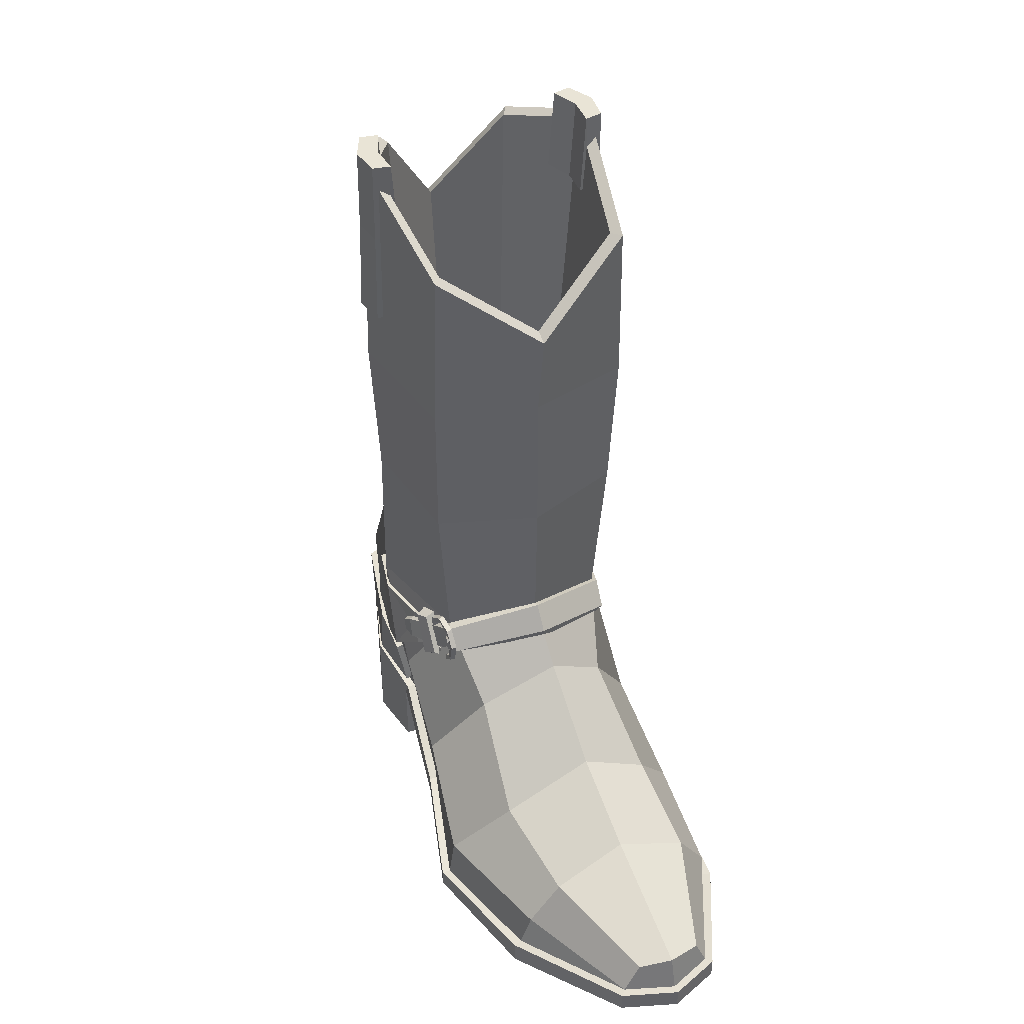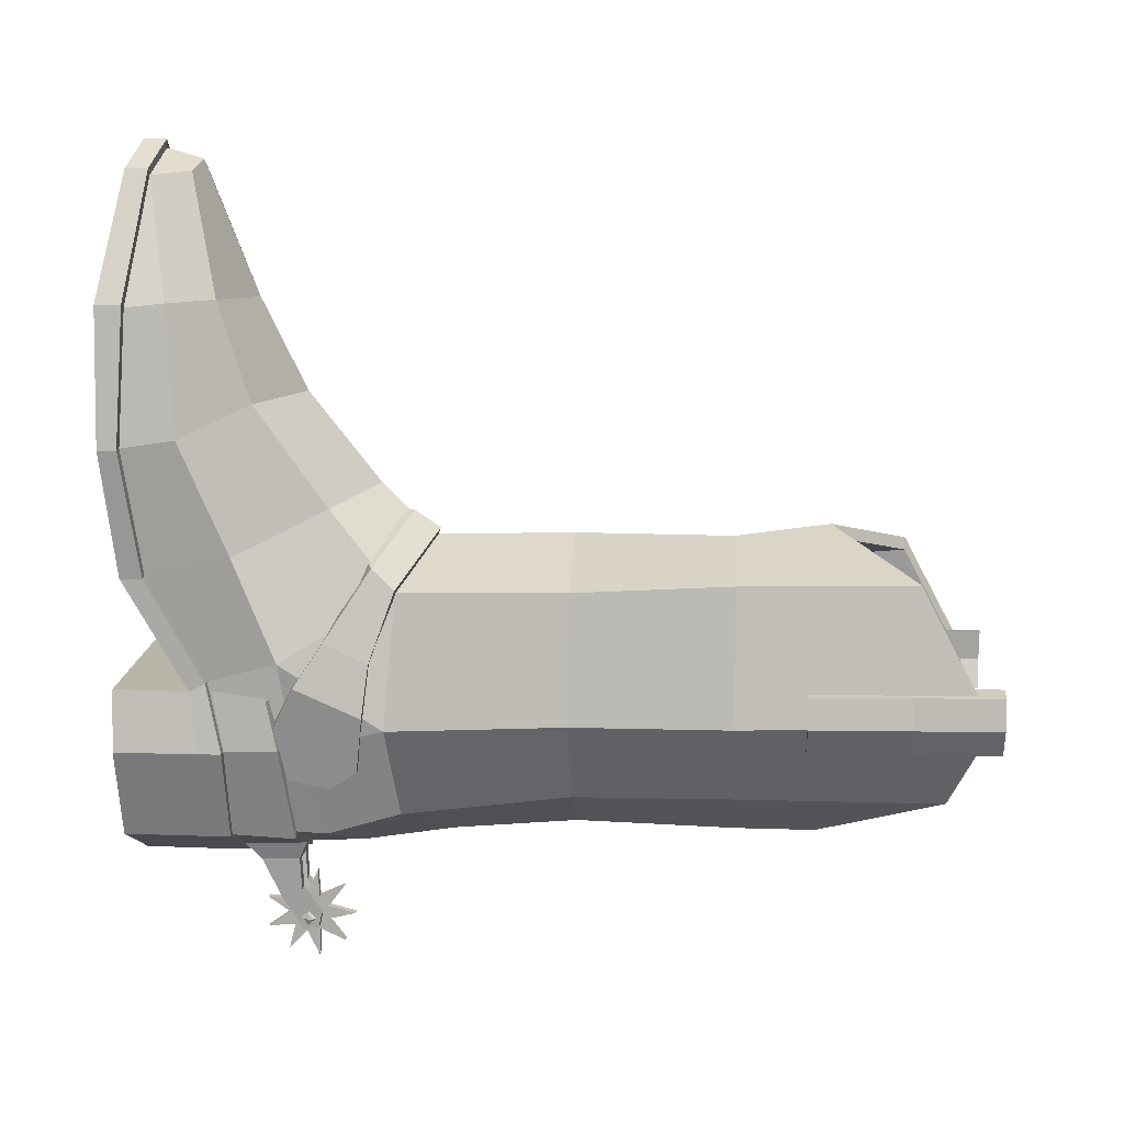
<metadata>
{"format":"obj","ext":"obj","renderer":"f3d","projection":"perspective","resolution":1024,"background":"white","views":[{"elev":42.4,"azim":-24.1,"up":"+Y"},{"elev":13.3,"azim":93.5,"up":"+Z"}]}
</metadata>
<code>
o CowboyBoots_Mesh
v -0.9287 0.9602 -0.6483
v -0.6805 0.8262 -0.5215
v -0.656 0.6114 -0.5781
v -0.9287 0.6771 -0.6926
v -0.5702 0.7925 -0.2325
v -0.5987 0.526 -0.3042
v -0.5658 0.4865 -0.0348
v -0.6546 0.8226 0.163
v -0.7336 0.6222 0.3906
v -0.5767 0.359 0.2773
v -0.9287 0.9114 0.2774
v -0.9287 0.7532 0.4338
v -0.7058 0.41 0.7018
v -0.9287 0.5392 0.7073
v -0.9287 0.4038 0.9857
v -0.9287 0.2494 1.385
v -0.8217 0.2358 1.358
v -0.7012 0.3176 1.003
v -0.5682 0.2141 0.6187
v -0.6112 0.189 1.002
v -0.557 0.05603 0.5961
v -0.6065 0.1015 0.216
v -0.6116 0.2726 -0.1021
v -0.5987 0.07605 0.9913
v -0.7757 0.1237 1.348
v -0.9287 0.1418 1.416
v -0.581 0.319 -0.3039
v -0.6681 0.319 -0.5731
v -0.9287 0.319 -0.7059
v -0.5792 0.1018 0.2103
v -0.5251 0.05603 0.5956
v -0.5251 -0.001339 0.5956
v -0.5792 0.03446 0.2103
v -0.5838 0.2725 -0.1017
v -0.5839 0.2245 -0.1257
v -0.5686 0.07605 1.002
v -0.5686 -0.001339 1.002
v -0.7581 0.1237 1.368
v -0.7581 0.05628 1.368
v -0.5538 0.3185 -0.3061
v -0.553 0.2513 -0.3061
v -0.6484 0.319 -0.5899
v -0.6468 0.2516 -0.5913
v -0.9287 0.319 -0.7309
v -0.9287 0.2516 -0.7339
v -0.9287 0.1418 1.441
v -0.9287 0.07443 1.441
v -0.5839 -0.001339 -0.1216
v -0.5538 -0.001339 -0.3059
v -0.6484 -0.001339 -0.5899
v -0.9287 -0.001339 -0.7309
v -1.201 0.6114 -0.5781
v -1.177 0.8262 -0.5215
v -1.259 0.526 -0.3042
v -1.287 0.7925 -0.2325
v -1.292 0.4865 -0.0348
v -1.203 0.8226 0.163
v -1.331 0.359 0.2773
v -1.174 0.6222 0.3906
v -1.216 0.41 0.7018
v -1.167 0.3176 1.003
v -1.036 0.2358 1.358
v -1.393 0.2141 0.6187
v -1.27 0.189 1.002
v -1.291 0.1015 0.216
v -1.403 0.05603 0.5961
v -1.246 0.2726 -0.1021
v -1.303 0.07605 0.9913
v -1.082 0.1237 1.348
v -1.276 0.319 -0.3039
v -1.189 0.319 -0.5731
v -1.318 0.1018 0.2103
v -1.318 0.03446 0.2103
v -1.43 -0.001339 0.5956
v -1.43 0.05603 0.5956
v -1.274 0.2725 -0.1017
v -1.274 0.2245 -0.1257
v -1.329 -0.001339 1.002
v -1.329 0.07605 1.002
v -1.099 0.05628 1.368
v -1.099 0.1237 1.368
v -1.304 0.3185 -0.3061
v -1.304 0.2513 -0.3061
v -1.209 0.319 -0.5899
v -1.211 0.2516 -0.5913
v -1.304 -0.001339 -0.3059
v -1.274 -0.001339 -0.1216
v -1.209 -0.001339 -0.5899
v -0.9287 -0.001339 -0.1216
v -0.9287 -0.001339 -0.3991
v -0.9287 0.03446 0.2103
v -0.9287 0.2245 -0.1257
v -0.9287 -0.001339 1.002
v -0.9287 -0.001339 0.5956
v -0.9402 0.5638 -0.954
v -0.9173 0.5638 -0.954
v -0.9173 0.6152 -1.023
v -0.9402 0.6152 -1.023
v -0.9173 0.5365 -0.9866
v -0.9402 0.5365 -0.9866
v -0.9173 0.5321 -1.071
v -0.9402 0.5321 -1.071
v -0.9173 0.4946 -0.994
v -0.9402 0.4946 -0.994
v -0.9173 0.4376 -1.054
v -0.9402 0.4376 -1.054
v -0.9173 0.4578 -0.9727
v -0.9402 0.4578 -0.9727
v -0.9173 0.376 -0.9808
v -0.9402 0.376 -0.9808
v -0.9173 0.4432 -0.9328
v -0.9402 0.4432 -0.9328
v -0.9173 0.376 -0.8848
v -0.9402 0.376 -0.8848
v -0.9173 0.4578 -0.8928
v -0.9402 0.4578 -0.8928
v -0.9173 0.4376 -0.8113
v -0.9402 0.4376 -0.8113
v -0.9173 0.4946 -0.8716
v -0.9402 0.4946 -0.8716
v -0.9173 0.5321 -0.7947
v -0.9402 0.5321 -0.7947
v -0.9173 0.5365 -0.879
v -0.9402 0.5365 -0.879
v -0.9173 0.6152 -0.8426
v -0.9402 0.6152 -0.8426
v -0.9173 0.5638 -0.9115
v -0.9402 0.5638 -0.9115
v -0.9173 0.648 -0.9328
v -0.9402 0.648 -0.9328
v -0.9402 0.5054 -0.9328
v -0.9173 0.5054 -0.9328
v -0.8707 0.507 -0.9557
v -0.8681 0.5322 -0.9334
v -0.8588 0.5247 -0.9336
v -0.8606 0.507 -0.9493
v -0.8678 0.5098 -0.9083
v -0.8586 0.5089 -0.9158
v -0.8703 0.4847 -0.9305
v -0.8604 0.4911 -0.9315
v -0.8556 0.5077 -0.9328
v -0.9868 0.507 -0.9557
v -0.9968 0.507 -0.9493
v -0.9986 0.5247 -0.9336
v -0.9893 0.5322 -0.9334
v -0.9989 0.5089 -0.9158
v -0.9897 0.5098 -0.9083
v -0.9971 0.4911 -0.9315
v -0.9872 0.4847 -0.9305
v -1.002 0.5077 -0.9328
v -1.292 1.327 -0.2079
v -1.141 1.334 -0.47
v -1.242 2.333 0.2164
v -1.252 1.807 0.2081
v -0.9287 1.804 0.2839
v -0.9287 2.088 0.3239
v -1.309 2.543 -0.1807
v -1.32 1.805 -0.1994
v -1.15 2.433 -0.4652
v -1.161 1.817 -0.4612
v -1.241 1.328 0.1786
v -0.9287 1.825 -0.6317
v -0.9287 1.335 -0.6165
v -0.9287 2.063 -0.633
v -0.9287 1.33 0.2877
v -0.9287 2.107 0.2819
v -1.215 2.33 0.1838
v -1.276 2.522 -0.1784
v -1.13 2.422 -0.4379
v -0.9287 2.084 -0.5909
v -0.9287 1.32 0.1994
v -1.161 1.501 0.1199
v -1.21 1.657 -0.1739
v -1.092 1.575 -0.3843
v -0.9287 1.302 -0.5085
v -0.9287 0.7513 0.1994
v -1.161 0.7513 0.1199
v -1.21 0.7513 -0.1739
v -1.092 0.7513 -0.3843
v -0.9287 0.7513 -0.5085
v -0.9287 0.7513 -0.1482
v -0.7161 1.334 -0.47
v -0.5656 1.327 -0.2079
v -0.6153 2.333 0.2164
v -0.6053 1.807 0.2081
v -0.5484 2.543 -0.1807
v -0.5378 1.805 -0.1994
v -0.6969 1.817 -0.4612
v -0.7077 2.433 -0.4652
v -0.6169 1.328 0.1786
v -0.6428 2.33 0.1838
v -0.5818 2.522 -0.1784
v -0.7271 2.422 -0.4379
v -0.6969 1.501 0.1199
v -0.6474 1.657 -0.1739
v -0.7652 1.575 -0.3843
v -0.6969 0.7513 0.1199
v -0.6474 0.7513 -0.1739
v -0.7652 0.7513 -0.3843
v -1.261 0.7513 0.05243
v -1.285 0.7165 -0.01739
v -1.288 0.6584 0.01062
v -1.261 0.691 0.08708
v -1.294 0.6905 -0.0499
v -1.295 0.655 -0.03375
v -1.299 0.7335 -0.1935
v -1.254 0.7086 -0.3762
v -1.289 0.4728 -0.2248
v -1.309 0.5283 -0.1031
v -1.243 0.6259 -0.4349
v -1.257 0.5001 -0.4025
v -1.228 0.6758 0.09056
v -1.243 0.682 0.09765
v -1.271 0.6324 0.02411
v -1.255 0.6277 0.01696
v -1.243 0.7359 -0.03179
v -1.266 0.7381 -0.02789
v -1.243 0.7577 0.04833
v -1.221 0.7541 0.04313
v -1.208 0.525 -0.1013
v -1.281 0.7329 -0.1931
v -1.269 0.4727 -0.2206
v -1.224 0.7085 -0.3719
v -1.225 0.4993 -0.3983
v -1.212 0.6251 -0.4306
v -1.245 0.6839 0.08351
v -1.271 0.6514 0.008232
v -1.267 0.7172 -0.02346
v -1.244 0.752 0.04432
v -1.278 0.6477 -0.04152
v -1.278 0.6879 -0.05979
v -1.238 0.786 0.01078
v -1.274 0.7801 0.03182
v -1.259 0.7998 0.07711
v -1.224 0.8069 0.06466
v -1.277 0.6581 0.1012
v -1.259 0.6893 0.1496
v -1.227 0.6685 0.1513
v -1.244 0.6361 0.09422
v -1.226 0.7465 0.101
v -1.239 0.7458 0.09665
v -1.238 0.7062 0.1258
v -1.226 0.7107 0.1273
v -1.224 0.7904 0.1076
v -1.236 0.7944 0.1039
v -1.22 0.8167 0.1432
v -1.232 0.8235 0.1434
v -1.217 0.8099 0.187
v -1.229 0.816 0.1919
v -1.217 0.7742 0.2133
v -1.228 0.7764 0.2211
v -1.219 0.7303 0.2068
v -1.231 0.7278 0.2138
v -1.223 0.704 0.1711
v -1.235 0.6987 0.1743
v -1.243 0.7418 0.08004
v -1.242 0.6915 0.1171
v -1.239 0.8034 0.08929
v -1.234 0.8404 0.1394
v -1.23 0.8309 0.201
v -1.229 0.7806 0.238
v -1.233 0.7189 0.2287
v -1.238 0.682 0.1786
v -1.226 0.7397 0.07367
v -1.225 0.6867 0.1127
v -1.222 0.8047 0.08342
v -1.217 0.8436 0.1362
v -1.213 0.8336 0.2011
v -1.212 0.7807 0.2401
v -1.215 0.7157 0.2303
v -1.221 0.6768 0.1775
v -1.212 0.7627 0.1671
v -1.229 0.7942 0.2174
v -1.236 0.7931 0.2156
v -1.219 0.7616 0.1654
v -1.229 0.8057 0.2101
v -1.236 0.8047 0.2084
v -1.212 0.7743 0.1599
v -1.219 0.7732 0.1581
v -0.9287 0.9279 0.2978
v -0.9287 0.849 0.3507
v -0.6462 0.755 0.2358
v -0.6388 0.8219 0.1706
v -0.578 0.6197 0.02825
v -0.5826 0.7495 -0.03563
v -0.5529 0.5312 -0.1029
v -0.5506 0.7314 -0.1911
v -0.5659 0.4703 -0.2283
v -0.6036 0.707 -0.3693
v -0.6008 0.5037 -0.395
v -0.614 0.6264 -0.4266
v -0.9287 0.8279 0.3535
v -0.6891 0.7394 0.244
v -0.6546 0.8241 0.1577
v -0.9287 0.9166 0.2678
v -0.6243 0.6162 0.02644
v -0.6094 0.7493 -0.03905
v -0.5803 0.5277 -0.1027
v -0.5767 0.7329 -0.1931
v -0.5936 0.4658 -0.2273
v -0.6329 0.7085 -0.3719
v -0.6209 0.4993 -0.3983
v -0.6435 0.6251 -0.4306
v -1.218 0.822 0.1843
v -1.21 0.7592 0.2361
v -1.195 0.7517 0.2291
v -1.2 0.8307 0.1611
v -1.227 0.7651 0.07577
v -1.246 0.7634 0.08162
v -1.244 0.7013 0.1242
v -1.23 0.6878 0.1192
v -0.5399 2.015 -0.09768
v -0.5214 2.015 -0.1927
v -0.5306 2.317 -0.1898
v -0.5449 2.317 -0.0957
v -0.563 2.015 -0.2774
v -0.5712 2.317 -0.2744
v -0.6129 2.317 -0.1749
v -0.618 2.317 -0.08282
v -0.6025 2.576 -0.08353
v -0.5958 2.576 -0.176
v -0.6476 2.317 -0.2608
v -0.6299 2.576 -0.2619
v -0.617 2.317 -0.2654
v -0.5339 2.576 -0.1888
v -0.5741 2.576 -0.2734
v -0.5467 2.576 -0.09499
v -0.5885 2.317 -0.08716
v -0.6335 2.015 -0.2644
v -0.5953 2.015 -0.179
v -0.6018 2.015 -0.08651
v -0.5806 2.315 -0.1791
v -1.318 2.015 -0.09768
v -1.313 2.317 -0.0957
v -1.327 2.317 -0.1898
v -1.336 2.015 -0.1927
v -1.286 2.317 -0.2744
v -1.294 2.015 -0.2774
v -1.245 2.317 -0.1749
v -1.262 2.576 -0.176
v -1.255 2.576 -0.08353
v -1.24 2.317 -0.08282
v -1.21 2.317 -0.2608
v -1.228 2.576 -0.2619
v -1.24 2.317 -0.2654
v -1.324 2.576 -0.1888
v -1.283 2.576 -0.2734
v -1.311 2.576 -0.09499
v -1.269 2.317 -0.08716
v -1.224 2.015 -0.2644
v -1.262 2.015 -0.179
v -1.256 2.015 -0.08651
v -1.277 2.315 -0.1791
v -0.5684 0.4812 -0.3001
v -0.5643 0.4512 -0.1449
v -0.5915 0.2889 -0.129
v -0.5589 0.3241 -0.2997
v -0.6388 0.5151 -0.5913
v -0.6516 0.3241 -0.5859
v -0.7902 0.3241 -0.6565
v -0.7838 0.5151 -0.6521
v -0.6095 0.4887 -0.2942
v -0.6074 0.4613 -0.1485
v -0.6371 0.299 -0.1325
v -0.6038 0.3316 -0.2939
v -0.6706 0.5174 -0.5624
v -0.6835 0.3263 -0.557
v -0.8061 0.325 -0.6208
v -0.7997 0.5161 -0.6164
v -0.847 0.3246 -0.6421
v -0.8364 0.3241 -0.6801
v -0.8321 0.5151 -0.6724
v -0.8427 0.5157 -0.6345
v -0.8826 0.3241 -0.7036
v -0.8879 0.3242 -0.6633
v -0.9287 0.3237 -0.6846
v -0.9287 0.3241 -0.7271
v -0.8804 0.5151 -0.6927
v -0.9287 0.5151 -0.713
v -0.9287 0.5148 -0.6705
v -0.8857 0.5152 -0.6525
v -0.8679 0.5389 -0.9649
v -0.8713 0.4873 -0.9686
v -0.9053 0.4875 -0.9686
v -0.9039 0.539 -0.9649
v -0.8538 0.3717 -0.7357
v -0.85 0.4885 -0.7319
v -0.8939 0.3719 -0.7474
v -0.8922 0.4886 -0.742
v -0.8604 0.4919 -0.836
v -0.899 0.492 -0.8402
v -0.9006 0.4302 -0.873
v -0.864 0.43 -0.8681
v -0.9024 0.5485 -0.9238
v -0.8656 0.5484 -0.9225
v -0.9038 0.4639 -0.9227
v -0.869 0.4637 -0.9212
v -1.289 0.4812 -0.3001
v -1.299 0.3241 -0.2997
v -1.266 0.2889 -0.129
v -1.293 0.4512 -0.1449
v -1.219 0.5151 -0.5913
v -1.206 0.3241 -0.5859
v -1.074 0.5151 -0.6521
v -1.067 0.3241 -0.6565
v -1.25 0.4613 -0.1485
v -1.248 0.4887 -0.2942
v -1.22 0.299 -0.1325
v -1.254 0.3316 -0.2939
v -1.187 0.5174 -0.5624
v -1.174 0.3263 -0.557
v -1.051 0.325 -0.6208
v -1.058 0.5161 -0.6164
v -1.021 0.3241 -0.6801
v -1.01 0.3246 -0.6421
v -1.025 0.5151 -0.6724
v -1.015 0.5157 -0.6345
v -0.9749 0.3241 -0.7036
v -0.9696 0.3242 -0.6633
v -0.9771 0.5151 -0.6927
v -0.9718 0.5152 -0.6525
v -0.9896 0.5389 -0.9649
v -0.9536 0.539 -0.9649
v -0.9522 0.4875 -0.9686
v -0.9862 0.4873 -0.9686
v -1.008 0.4885 -0.7319
v -1.004 0.3717 -0.7357
v -0.9636 0.3719 -0.7474
v -0.9653 0.4886 -0.742
v -0.9585 0.492 -0.8402
v -0.997 0.4919 -0.836
v -0.9569 0.4302 -0.873
v -0.9935 0.43 -0.8681
v -0.9551 0.5485 -0.9238
v -0.9919 0.5484 -0.9225
v -0.9536 0.4639 -0.9227
v -0.9885 0.4637 -0.9212
f 1 2 3 4
f 2 5 6 3
f 5 7 6
f 8 9 10 7
f 9 8 11 12
f 13 9 12 14
f 15 16 17 18
f 19 13 18 20
f 19 10 9 13
f 10 19 21 22
f 10 22 23 7
f 21 19 20 24
f 24 20 25
f 25 17 16 26
f 6 7 23 27
f 3 6 27 28
f 28 29 4 3
f 13 14 15 18
f 20 18 17 25
f 30 31 32 33
f 34 30 33 35
f 31 36 37 32
f 36 38 39 37
f 40 34 35 41
f 42 40 41 43
f 44 42 43 45
f 38 46 47 39
f 41 35 48 49
f 43 41 49 50
f 45 43 50 51
f 1 4 52 53
f 53 52 54 55
f 55 56 57
f 57 56 58 59
f 59 12 11 57
f 60 14 12 59
f 15 61 62 16
f 63 64 61 60
f 63 60 59 58
f 58 65 66 63
f 58 56 67 65
f 66 68 64 63
f 68 69 64
f 69 26 16 62
f 54 70 67 56
f 52 71 70 54
f 71 52 4 29
f 60 61 15 14
f 64 69 62 61
f 72 73 74 75
f 76 77 73 72
f 75 74 78 79
f 79 78 80 81
f 82 83 77 76
f 84 85 83 82
f 44 45 85 84
f 81 80 47 46
f 83 86 87 77
f 85 88 86 83
f 45 51 88 85
f 21 31 30 22
f 22 30 34 23
f 24 36 31 21
f 25 38 36 24
f 23 34 40 27
f 27 40 42 28
f 28 42 44 29
f 26 46 38 25
f 65 72 75 66
f 67 76 72 65
f 66 75 79 68
f 68 79 81 69
f 70 82 76 67
f 71 84 82 70
f 29 44 84 71
f 69 81 46 26
f 89 90 49 48
f 91 73 77 92
f 92 89 48 35
f 90 86 88 51
f 87 86 90 89
f 77 87 89 92
f 50 49 90 51
f 32 37 93 94
f 33 32 94 91
f 37 39 47 93
f 91 94 74 73
f 93 78 74 94
f 47 80 78 93
f 33 91 92 35
f 95 96 97 98
f 98 97 99 100
f 100 99 101 102
f 102 101 103 104
f 104 103 105 106
f 106 105 107 108
f 108 107 109 110
f 110 109 111 112
f 112 111 113 114
f 114 113 115 116
f 116 115 117 118
f 118 117 119 120
f 120 119 121 122
f 122 121 123 124
f 124 123 125 126
f 126 125 127 128
f 128 127 129 130
f 130 129 96 95
f 98 131 95
f 100 131 98
f 102 131 100
f 104 131 102
f 106 131 104
f 108 131 106
f 110 131 108
f 112 131 110
f 114 131 112
f 116 131 114
f 118 131 116
f 120 131 118
f 122 131 120
f 124 131 122
f 126 131 124
f 128 131 126
f 130 131 128
f 95 131 130
f 96 132 97
f 97 132 99
f 99 132 101
f 101 132 103
f 103 132 105
f 105 132 107
f 107 132 109
f 109 132 111
f 111 132 113
f 113 132 115
f 115 132 117
f 117 132 119
f 119 132 121
f 121 132 123
f 123 132 125
f 125 132 127
f 127 132 129
f 129 132 96
f 133 134 135 136
f 134 137 138 135
f 137 139 140 138
f 139 133 136 140
f 136 135 141
f 135 138 141
f 138 140 141
f 140 136 141
f 142 143 144 145
f 145 144 146 147
f 147 146 148 149
f 149 148 143 142
f 143 150 144
f 144 150 146
f 146 150 148
f 148 150 143
f 134 145 147 137
f 137 147 149 139
f 139 149 142 133
f 133 142 145 134
f 55 151 152 53
f 153 154 155 156
f 157 158 154 153
f 157 159 160 158
f 154 158 151 161
f 160 152 151 158
f 55 57 161 151
f 160 162 163 152
f 152 163 1 53
f 164 162 160 159
f 165 161 57 11
f 154 161 165 155
f 156 166 167 153
f 153 167 168 157
f 157 168 169 159
f 159 169 170 164
f 166 171 172 167
f 167 172 173 168
f 168 173 174 169
f 169 174 175 170
f 171 176 177 172
f 172 177 178 173
f 173 178 179 174
f 174 179 180 175
f 176 181 177
f 177 181 178
f 178 181 179
f 179 181 180
f 5 2 182 183
f 184 156 155 185
f 186 184 185 187
f 186 187 188 189
f 185 190 183 187
f 188 187 183 182
f 5 183 190 8
f 188 182 163 162
f 182 2 1 163
f 164 189 188 162
f 165 11 8 190
f 185 155 165 190
f 156 184 191 166
f 184 186 192 191
f 186 189 193 192
f 189 164 170 193
f 166 191 194 171
f 191 192 195 194
f 192 193 196 195
f 193 170 175 196
f 171 194 197 176
f 194 195 198 197
f 195 196 199 198
f 196 175 180 199
f 176 197 181
f 197 198 181
f 198 199 181
f 199 180 181
f 200 201 202 203
f 201 204 205 202
f 206 207 208 209
f 207 210 211 208
f 212 213 214 215
f 216 217 218 219
f 215 214 209 220
f 221 206 217 216
f 220 209 208 222
f 223 207 206 221
f 222 208 211 224
f 224 211 210 225
f 225 210 207 223
f 213 226 227 214
f 217 228 229 218
f 214 227 230 209
f 209 230 231 206
f 206 231 228 217
f 229 200 203 226
f 226 203 202 227
f 228 201 200 229
f 227 202 205 230
f 230 205 204 231
f 231 204 201 228
f 232 233 234 235
f 234 233 236 237
f 238 237 236 239
f 237 238 235 234
f 236 233 232 239
f 240 241 242 243
f 244 245 241 240
f 246 247 245 244
f 248 249 247 246
f 250 251 249 248
f 252 253 251 250
f 254 255 253 252
f 243 242 255 254
f 241 256 257 242
f 245 258 256 241
f 247 259 258 245
f 249 260 259 247
f 251 261 260 249
f 253 262 261 251
f 255 263 262 253
f 242 257 263 255
f 256 264 265 257
f 258 266 264 256
f 259 267 266 258
f 260 268 267 259
f 261 269 268 260
f 262 270 269 261
f 263 271 270 262
f 257 265 271 263
f 264 240 243 265
f 266 244 240 264
f 267 246 244 266
f 268 248 246 267
f 269 250 248 268
f 270 252 250 269
f 271 254 252 270
f 265 243 254 271
f 272 273 274 275
f 273 276 277 274
f 276 278 279 277
f 275 274 277 279
f 278 276 273 272
f 280 281 282 283
f 283 282 284 285
f 285 284 286 287
f 287 286 288 289
f 289 288 290 291
f 292 293 282 281
f 294 295 280 283
f 293 296 284 282
f 297 294 283 285
f 296 298 286 284
f 299 297 285 287
f 298 300 288 286
f 301 299 287 289
f 300 302 290 288
f 302 303 291 290
f 303 301 289 291
f 280 304 305 281
f 292 281 305 306
f 307 304 280 295
f 308 309 304 307
f 304 309 310 305
f 306 305 310 311
f 312 313 314 315
f 314 313 316 317
f 318 319 320 321
f 322 318 321 323
f 323 324 322
f 325 314 317 326
f 315 314 325 327
f 319 328 320
f 320 327 325 321
f 323 321 325 326
f 324 323 326 317
f 329 324 317 316
f 330 329 316 313
f 331 330 313 312
f 328 331 312 315
f 320 328 315 327
f 319 318 332 328
f 318 322 324 332
f 333 334 335 336
f 335 337 338 336
f 339 340 341 342
f 343 344 340 339
f 344 343 345
f 346 347 337 335
f 334 348 346 335
f 342 341 349
f 341 340 346 348
f 344 347 346 340
f 345 337 347 344
f 350 338 337 345
f 351 336 338 350
f 352 333 336 351
f 349 334 333 352
f 341 348 334 349
f 342 349 353 339
f 339 353 345 343
f 354 355 356 357
f 358 354 357 359
f 359 360 361 358
f 354 362 363 355
f 355 363 364 356
f 356 364 365 357
f 358 366 362 354
f 357 365 367 359
f 359 367 368 360
f 361 369 366 358
f 360 368 370 371
f 361 360 371 372
f 372 373 369 361
f 374 375 376 377
f 378 374 377 379
f 379 380 381 378
f 371 370 375 374
f 382 383 384 385
f 378 381 373 372
f 372 371 386 387
f 371 374 388 386
f 374 378 389 388
f 378 372 387 389
f 389 387 390 391
f 388 389 391 392
f 386 388 392 393
f 387 386 393 390
f 394 395 382 385
f 396 394 385 384
f 397 396 384 383
f 395 397 383 382
f 391 390 395 394
f 392 391 394 396
f 393 392 396 397
f 390 393 397 395
f 398 399 400 401
f 402 403 399 398
f 403 402 404 405
f 398 401 406 407
f 401 400 408 406
f 400 399 409 408
f 402 398 407 410
f 399 403 411 409
f 403 405 412 411
f 404 402 410 413
f 405 414 415 412
f 404 416 414 405
f 416 404 413 417
f 418 377 376 419
f 420 379 377 418
f 379 420 421 380
f 414 418 419 415
f 422 423 424 425
f 420 416 417 421
f 416 426 427 414
f 414 427 428 418
f 418 428 429 420
f 420 429 426 416
f 429 430 431 426
f 428 432 430 429
f 427 433 432 428
f 426 431 433 427
f 434 423 422 435
f 436 424 423 434
f 437 425 424 436
f 435 422 425 437
f 430 434 435 431
f 432 436 434 430
f 433 437 436 432
f 431 435 437 433
f 5 8 7
f 55 54 56

</code>
